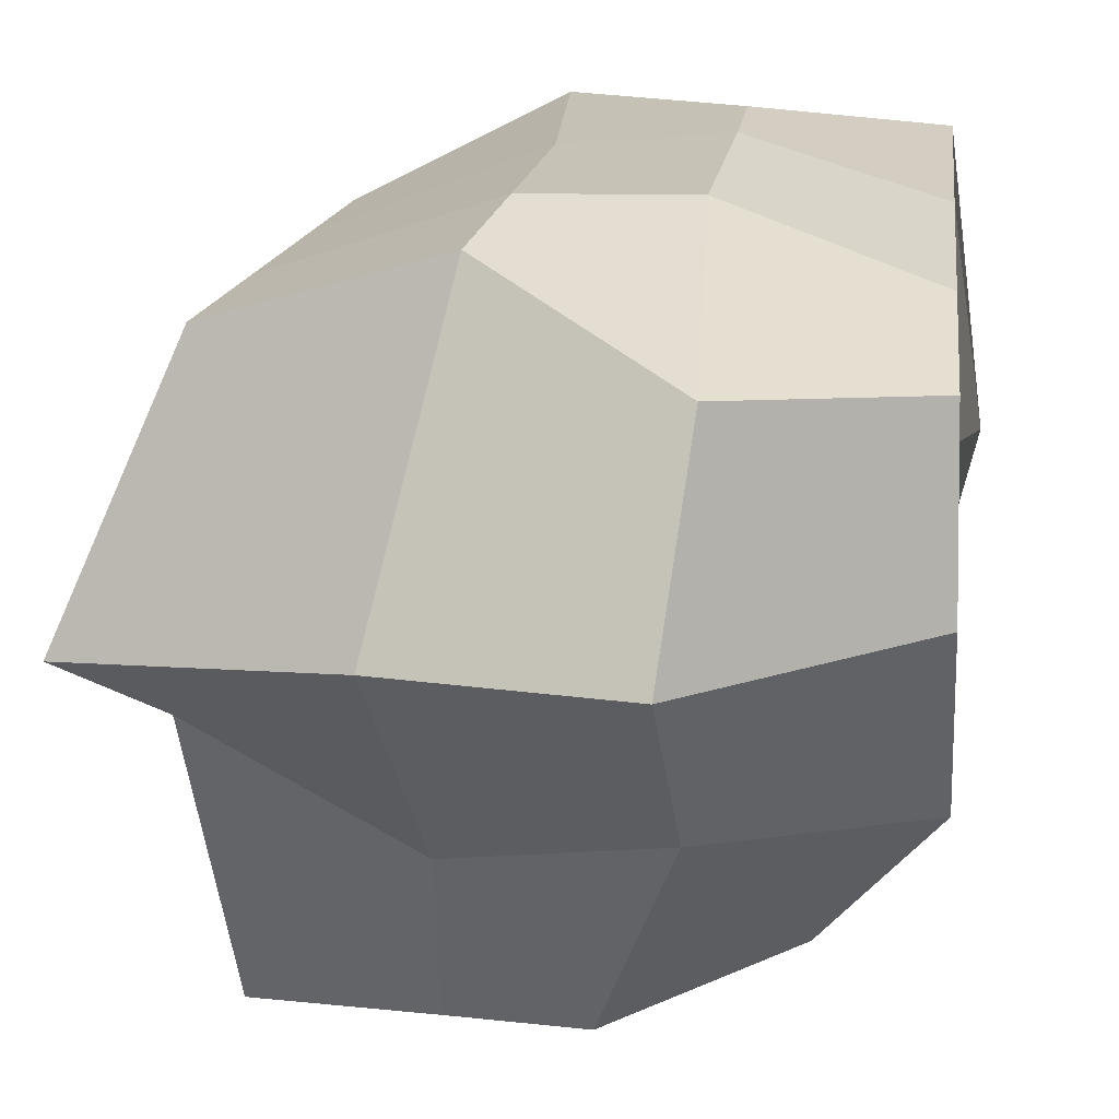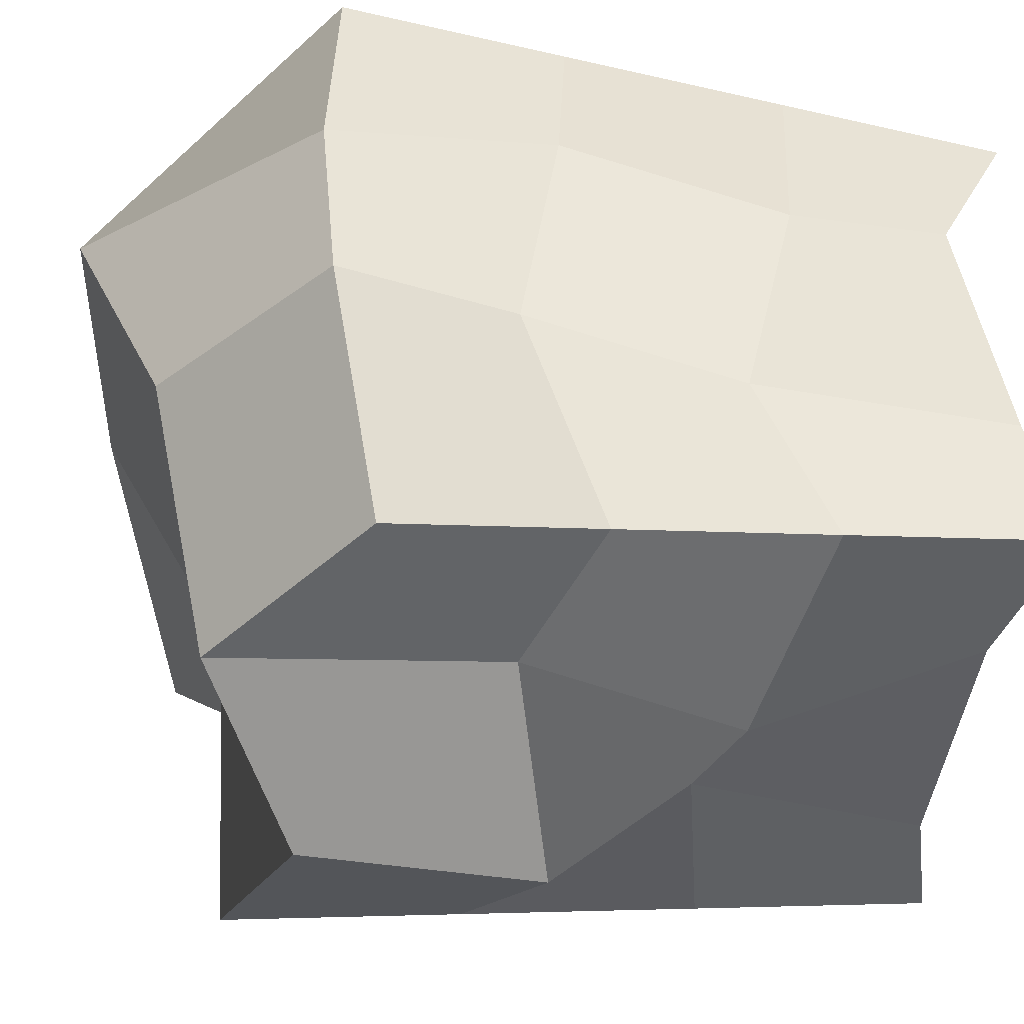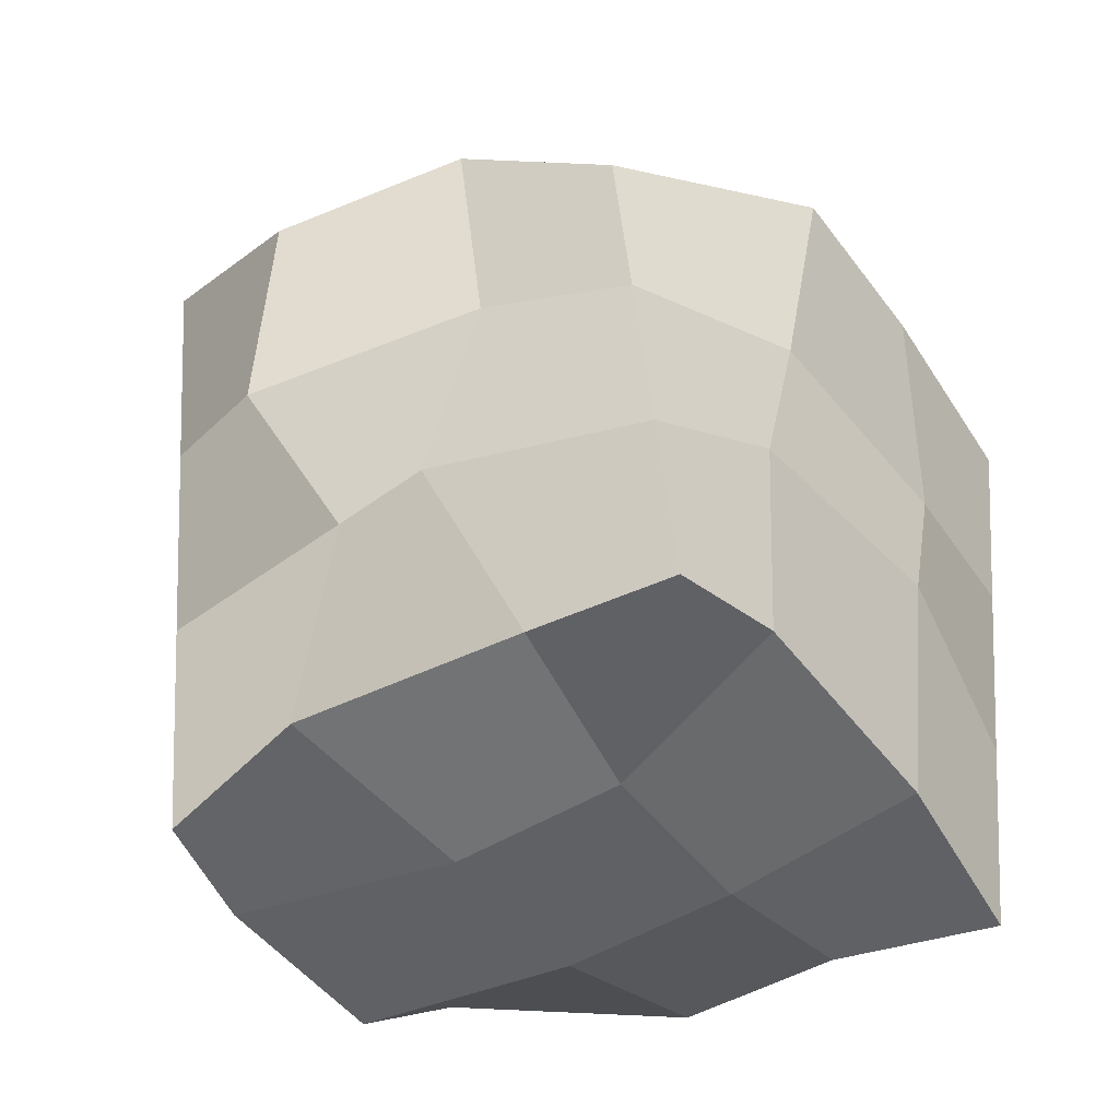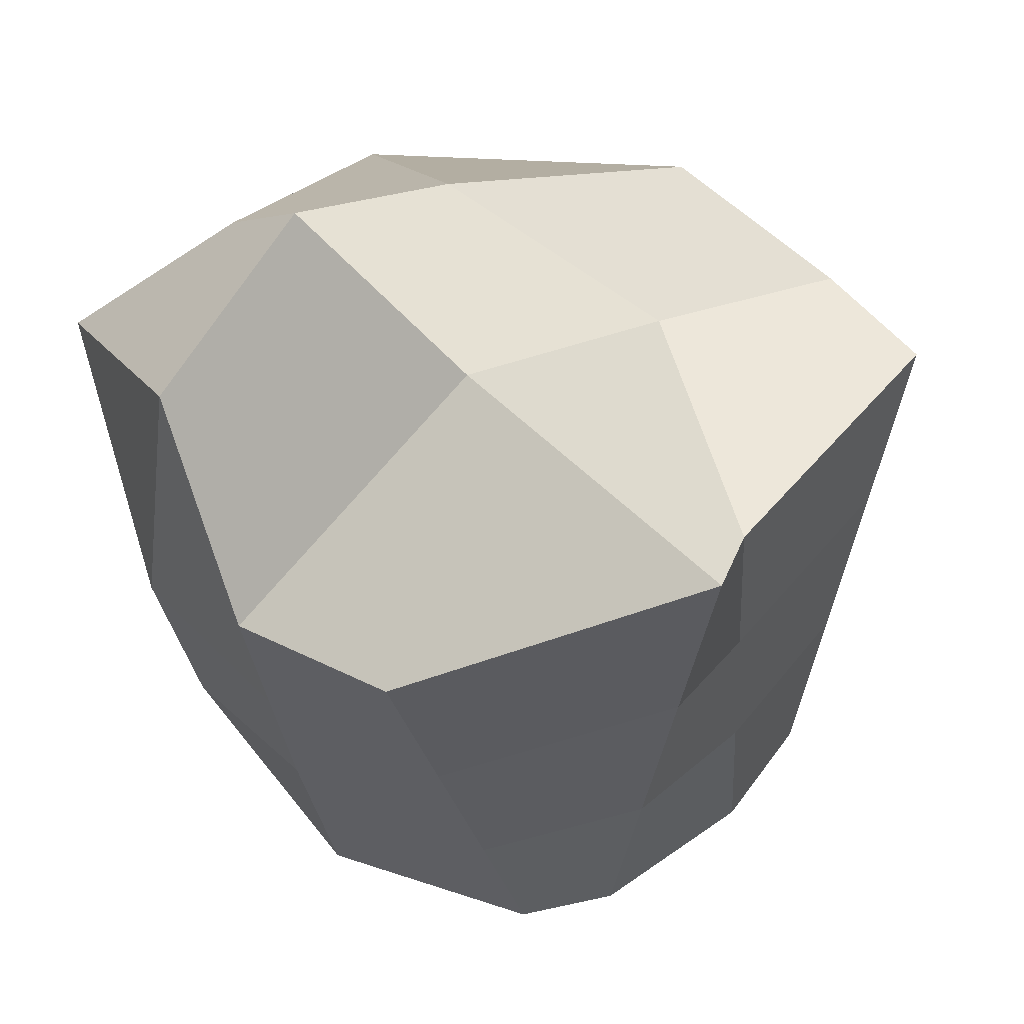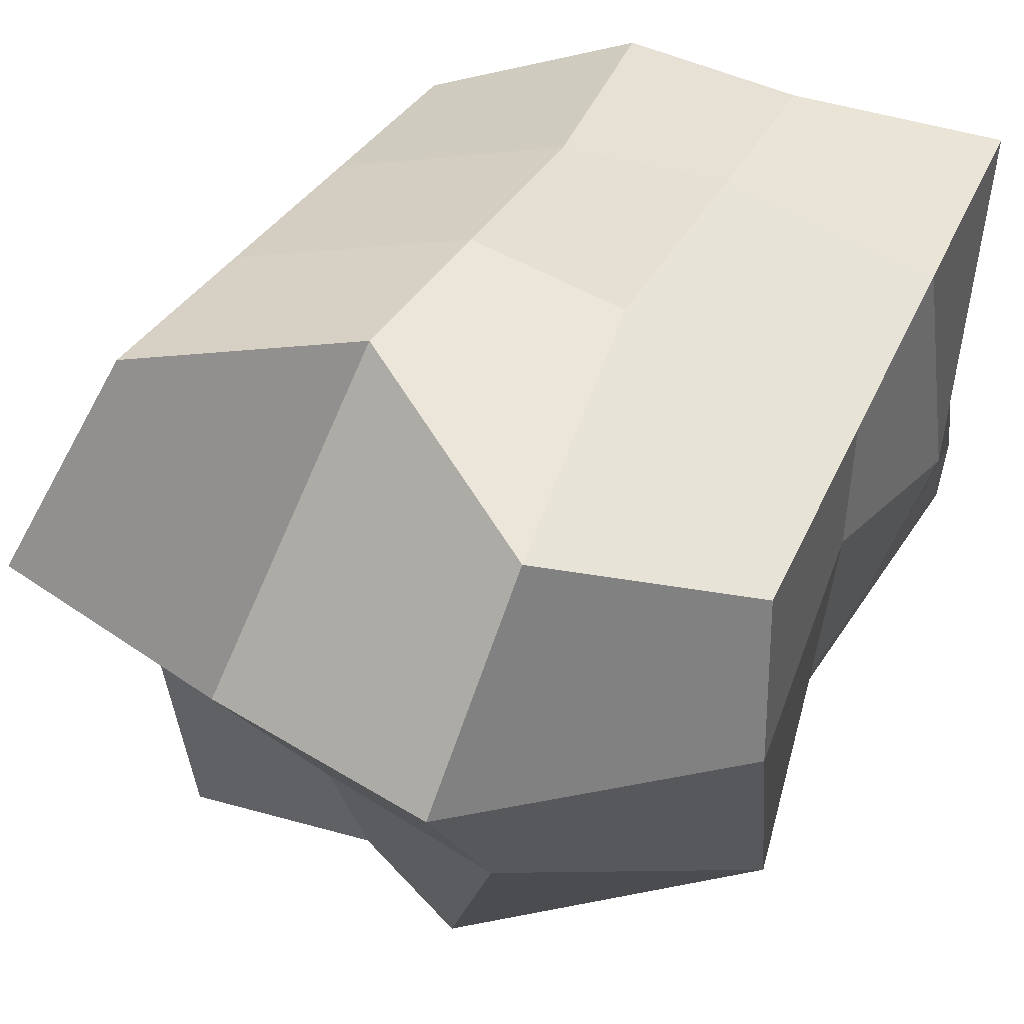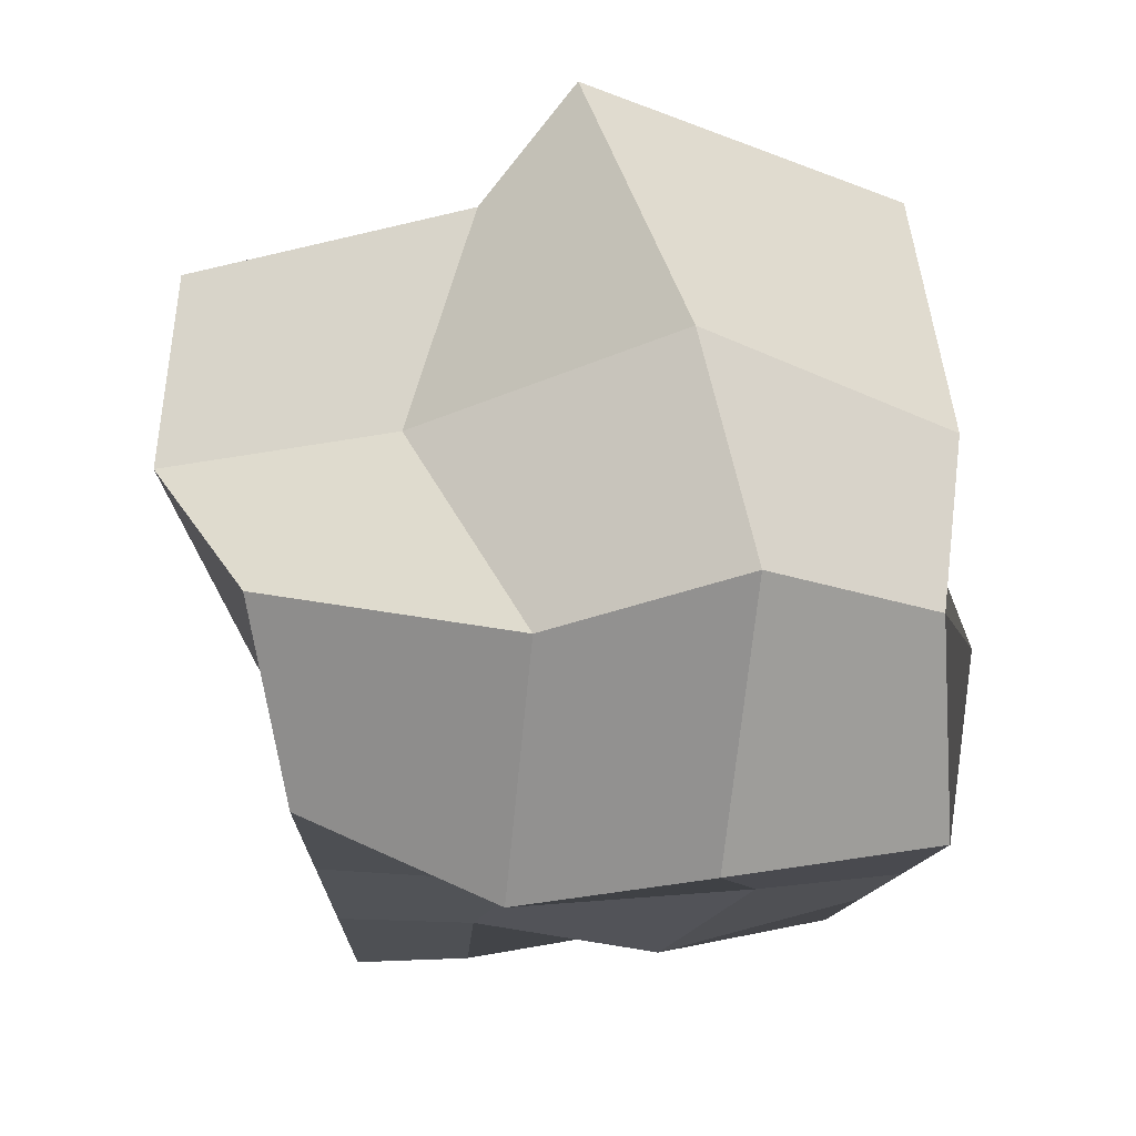
<metadata>
{"format":"obj","ext":"obj","renderer":"f3d","projection":"perspective","resolution":1024,"background":"white","views":[{"elev":30.4,"azim":-169.2,"up":"+Z"},{"elev":-44.0,"azim":-97.9,"up":"+Z"},{"elev":-47.5,"azim":-145.0,"up":"+Y"},{"elev":53.2,"azim":52.2,"up":"+Y"},{"elev":49.8,"azim":-152.0,"up":"+Z"},{"elev":72.6,"azim":-95.2,"up":"+Y"}]}
</metadata>
<code>
o Cube_Cube.001
v 1.058 1.611 -1.291
v 1 -1 -1
v 1.079 1.665 1.284
v 1.149 -0.5696 0.7188
v -0.8304 1.247 -1.055
v -1 -1 -1
v -1.198 1.485 1.169
v -1 -1 1
v 1.268 1.522 -0.2238
v 1.555 1.87 0.1654
v -1.246 1.52 0.3855
v -1.269 1.456 -0.3401
v -1.046 -0.8754 -0.5306
v -0.9842 -0.7508 0.5049
v 1.16 -0.9537 0.2276
v 1.185 -0.9142 -0.4709
v -0.2777 -0.7316 1.127
v 0.3635 -0.694 1.15
v 0.4689 -0.8539 -1.054
v -0.4053 -0.8752 -0.9731
v -0.1783 1.764 -1.122
v 0.42 1.389 -1.451
v 0.3189 1.32 1.43
v -0.4664 1.754 1.214
v 0.3333 -1 -0.3333
v -0.3333 -1 -0.3333
v 0.3333 -1 0.3333
v -0.3333 -1 0.3333
v -0.4856 2.011 -0.1704
v 0.3659 1.702 -0.552
v -0.4406 2.35 0.5588
v 0.4624 2.197 0.4511
v 1.039 0.7405 -1.194
v 1.019 -0.1297 -1.097
v -0.8869 0.4978 -1.037
v -0.9435 -0.2511 -1.018
v -1.066 -0.1716 1.056
v -1.132 0.6569 1.113
v 1.102 0.9203 1.096
v 1.125 0.1754 0.9073
v 1.24 0.7103 -0.3062
v 1.213 -0.102 -0.3885
v 1.423 0.9287 0.1861
v 1.291 -0.01254 0.2068
v -1.145 0.6874 0.5703
v -1.217 -0.1058 0.2322
v -1.067 0.8155 -0.2574
v -1.062 0.0488 -0.4768
v 0.2989 0.6776 1.34
v 0.2789 0.03475 1.25
v -0.354 0.8314 1.453
v -0.335 -0.008439 1.322
v -0.3005 0.7168 -1.122
v -0.115 -0.09431 -1.175
v 0.5048 0.4988 -1.416
v 0.3254 0.01206 -1.07
f 31 11 7 24
f 55 22 1 33
f 47 12 5 35
f 43 10 3 39
f 27 15 4 18
f 51 24 7 38
f 19 2 16 25
f 25 16 15 27
f 33 1 9 41
f 41 9 10 43
f 38 7 11 45
f 45 11 12 47
f 21 5 12 29
f 29 12 11 31
f 9 30 32 10
f 30 29 31 32
f 1 22 30 9
f 22 21 29 30
f 13 26 28 14
f 26 25 27 28
f 6 20 26 13
f 20 19 25 26
f 39 3 23 49
f 49 23 24 51
f 14 28 17 8
f 28 27 18 17
f 35 5 21 53
f 53 21 22 55
f 10 32 23 3
f 32 31 24 23
f 20 54 56 19
f 54 53 55 56
f 6 36 54 20
f 36 35 53 54
f 18 50 52 17
f 50 49 51 52
f 4 40 50 18
f 40 39 49 50
f 14 46 48 13
f 46 45 47 48
f 8 37 46 14
f 37 38 45 46
f 16 42 44 15
f 42 41 43 44
f 2 34 42 16
f 34 33 41 42
f 17 52 37 8
f 52 51 38 37
f 15 44 40 4
f 44 43 39 40
f 13 48 36 6
f 48 47 35 36
f 19 56 34 2
f 56 55 33 34

</code>
